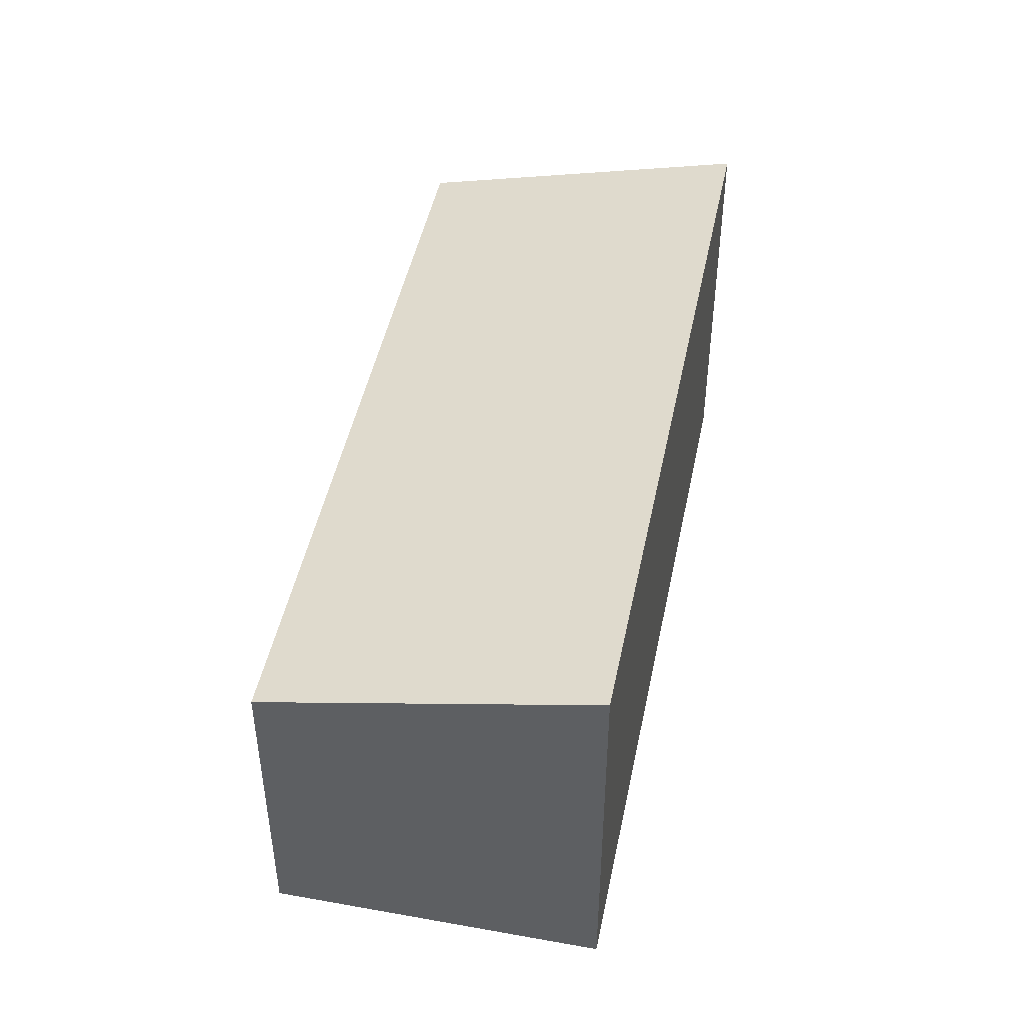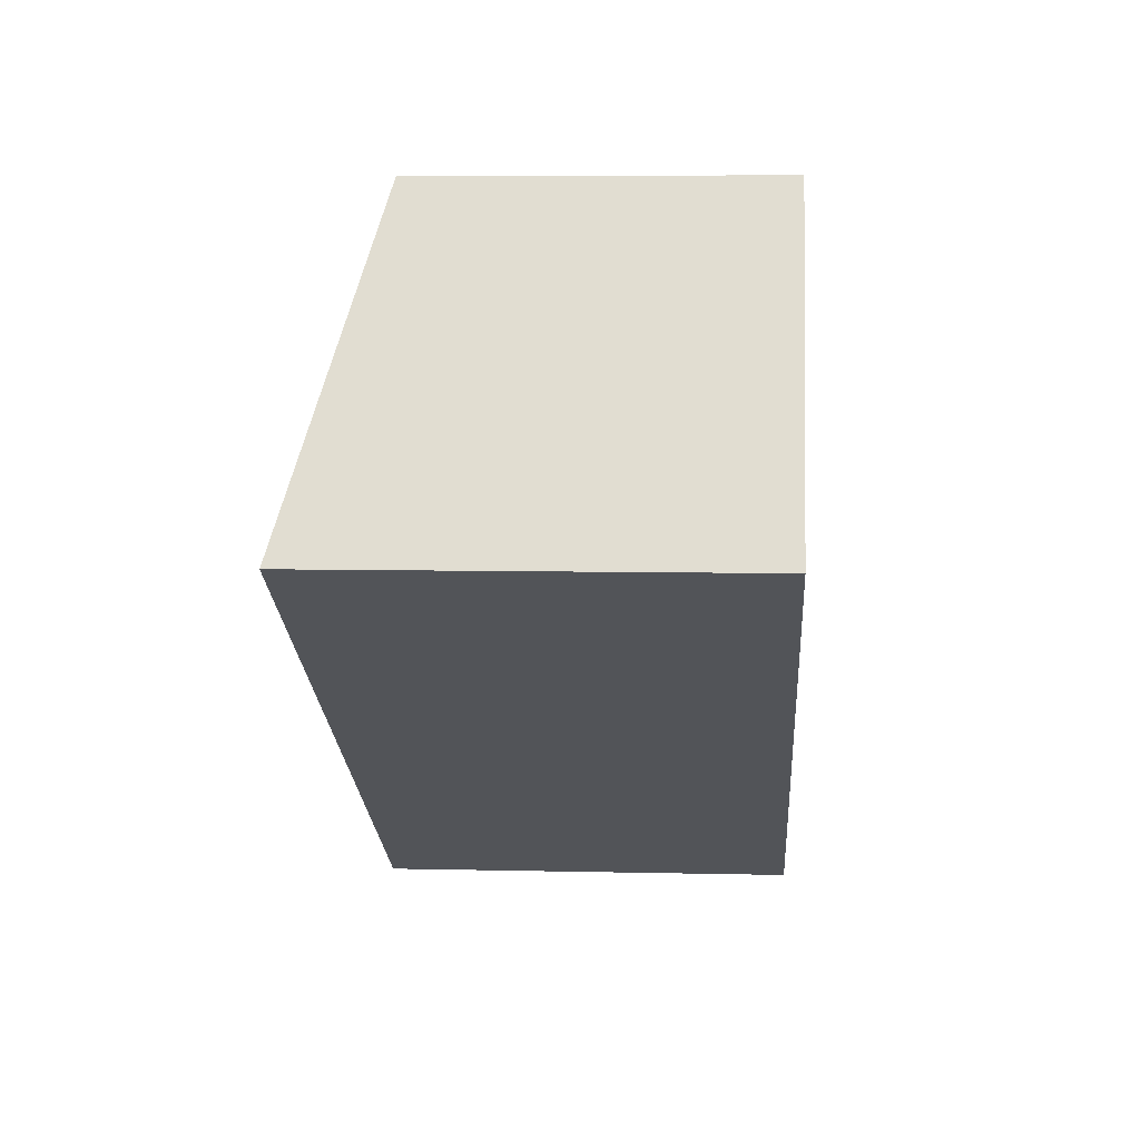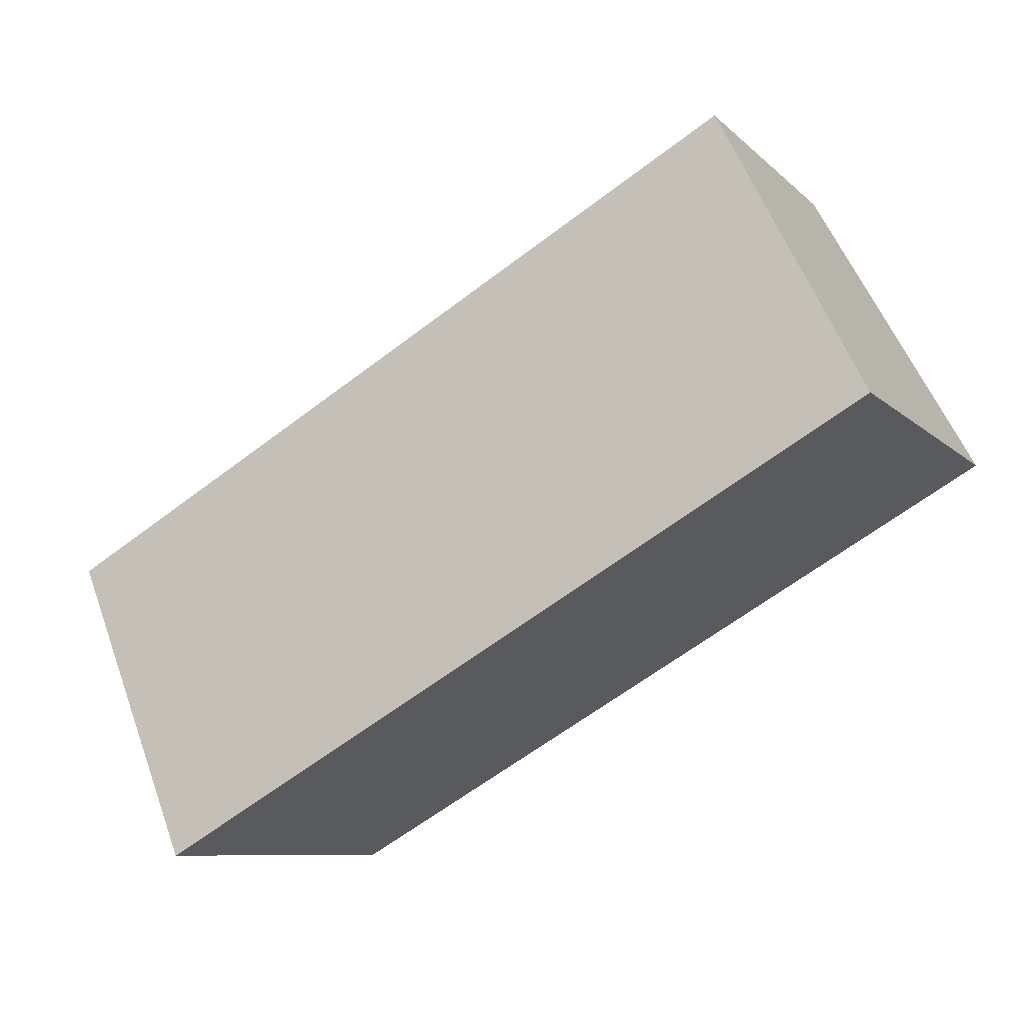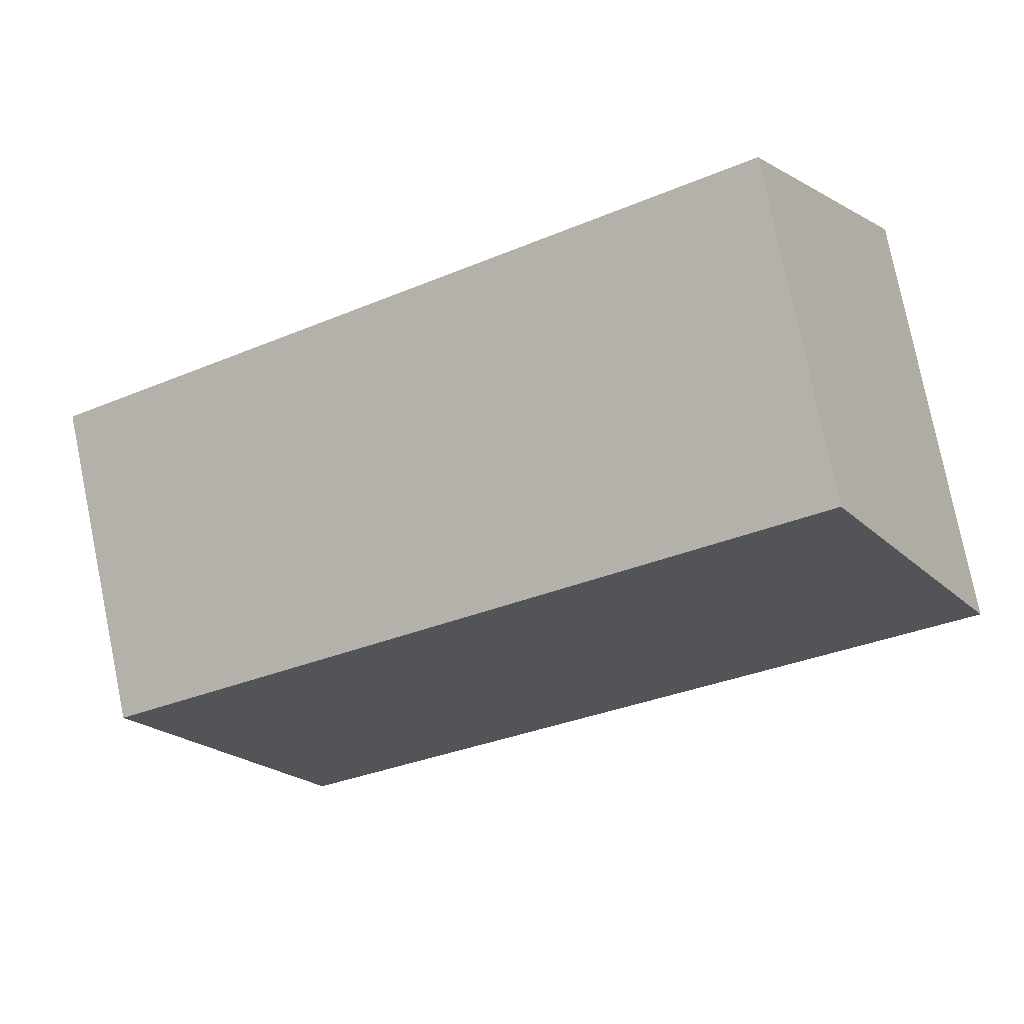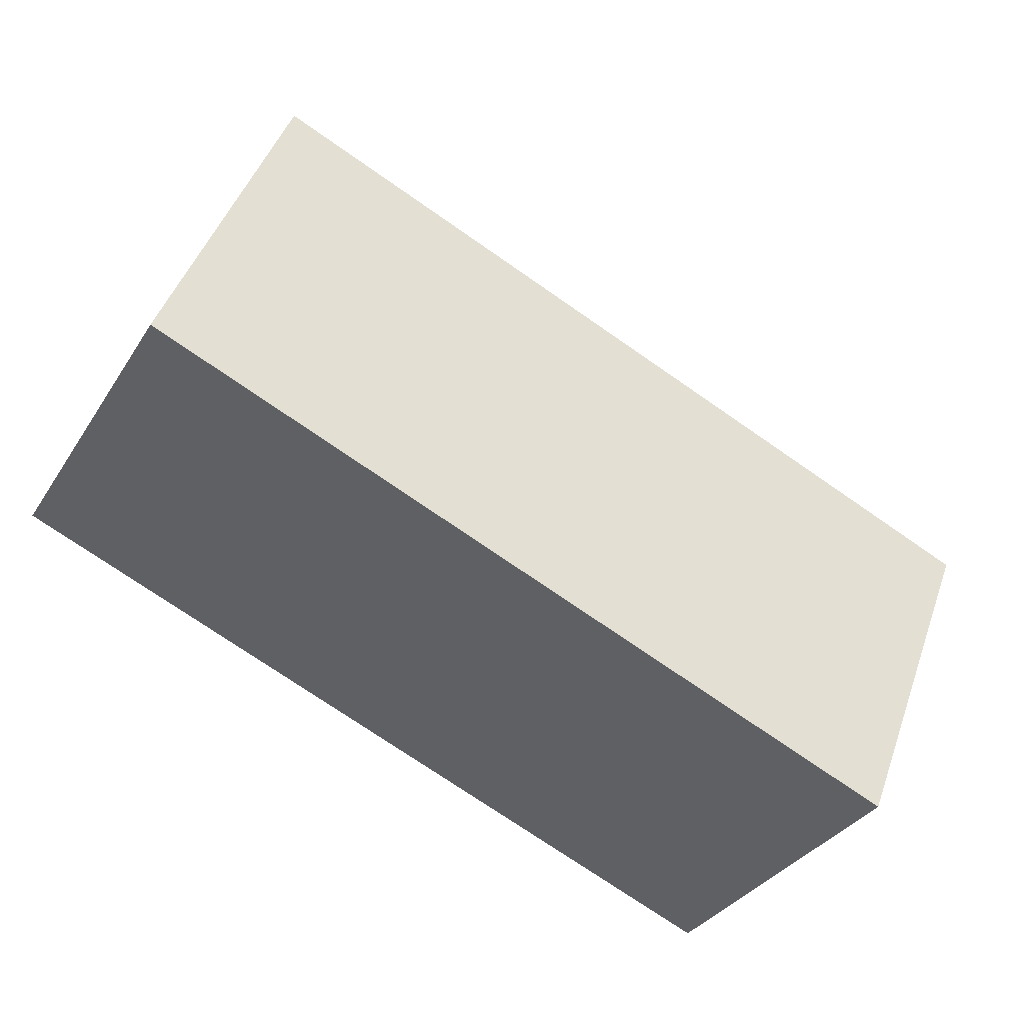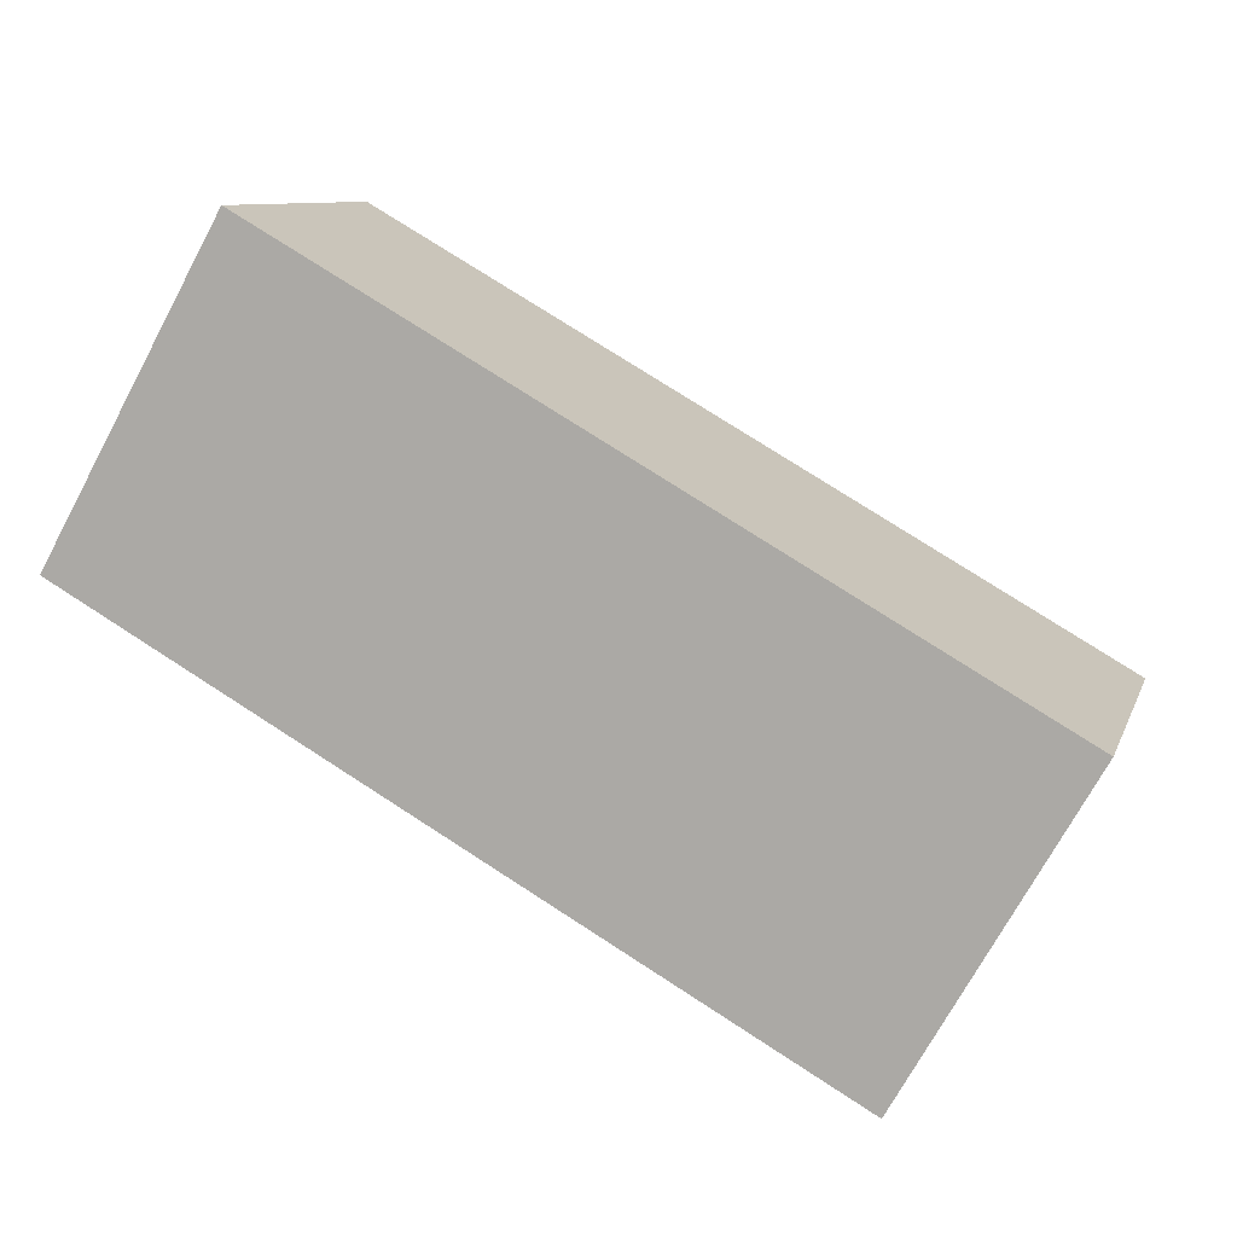
<metadata>
{"format":"obj","ext":"obj","renderer":"f3d","projection":"perspective","resolution":1024,"background":"white","views":[{"elev":46.7,"azim":131.2,"up":"+Y"},{"elev":6.7,"azim":-86.1,"up":"+Z"},{"elev":-8.6,"azim":-155.7,"up":"+Z"},{"elev":78.5,"azim":168.5,"up":"+Z"},{"elev":46.0,"azim":18.9,"up":"+Z"},{"elev":9.3,"azim":15.0,"up":"+Z"}]}
</metadata>
<code>
v  0 7.051 4.317e-16
v  14.95 5.625 -1.77
v  12.05 7.042 -6.865
v  2.881 5.625 5.147
v  0 0 0
v  12.05 4.204e-16 -6.865
v  2.881 -3.152e-16 5.147
v  14.95 1.084e-16 -1.77
g defaultobject
f 1 2 3
f 2 1 4
f 3 5 1
f 5 3 6
f 5 4 1
f 4 5 7
f 7 2 4
f 2 7 8
f 2 6 3
f 6 2 8
f 8 5 6
f 5 8 7

</code>
